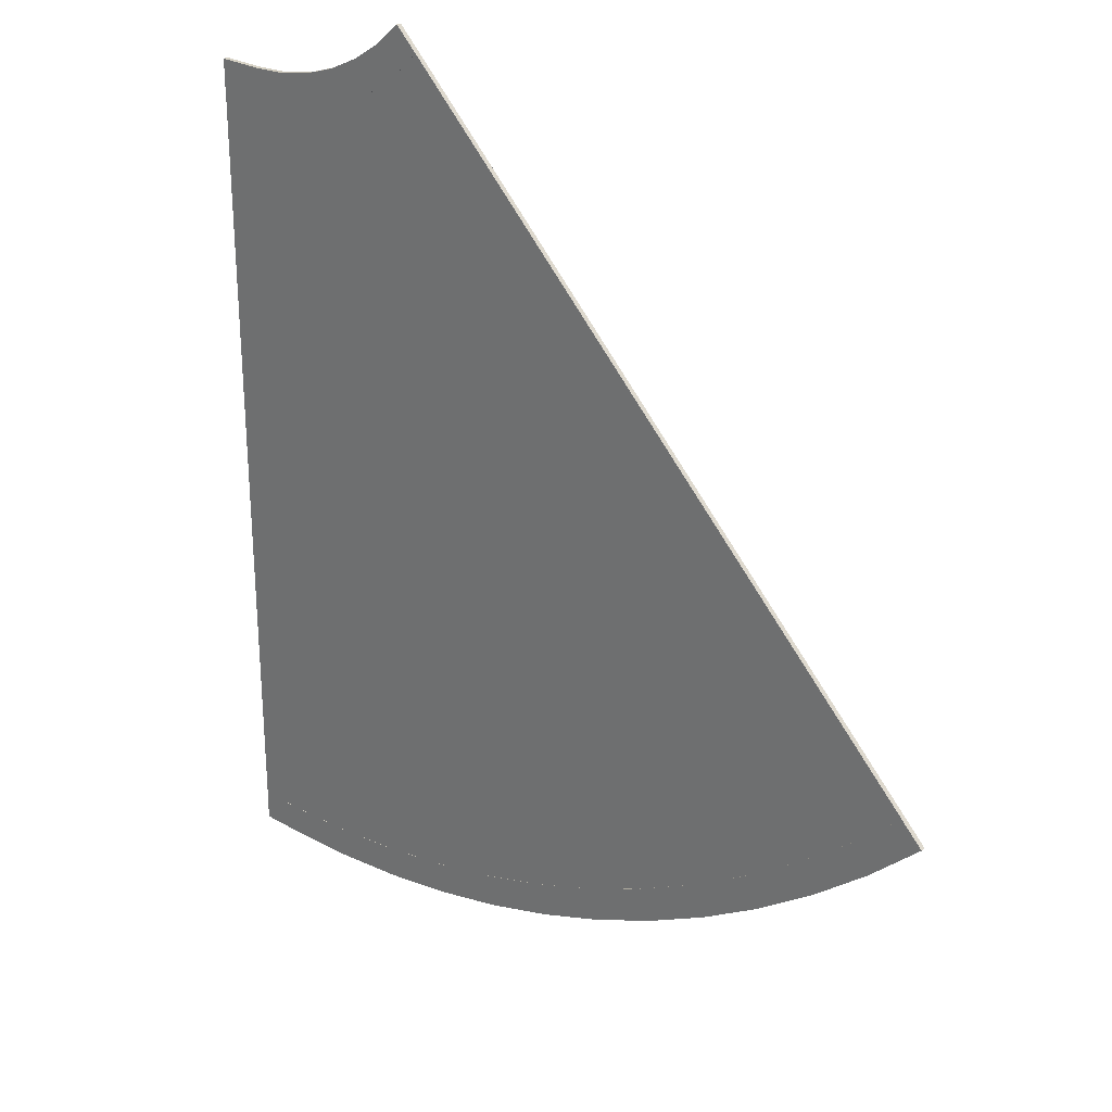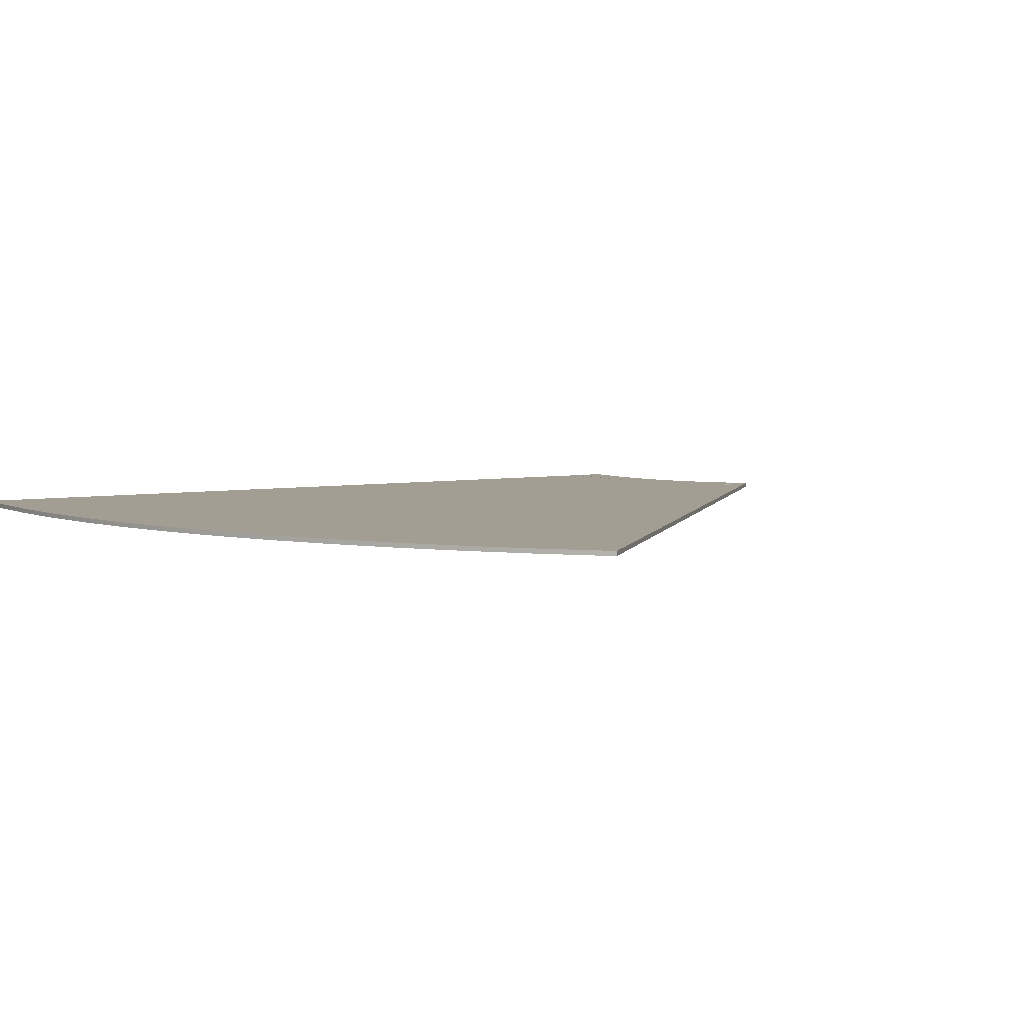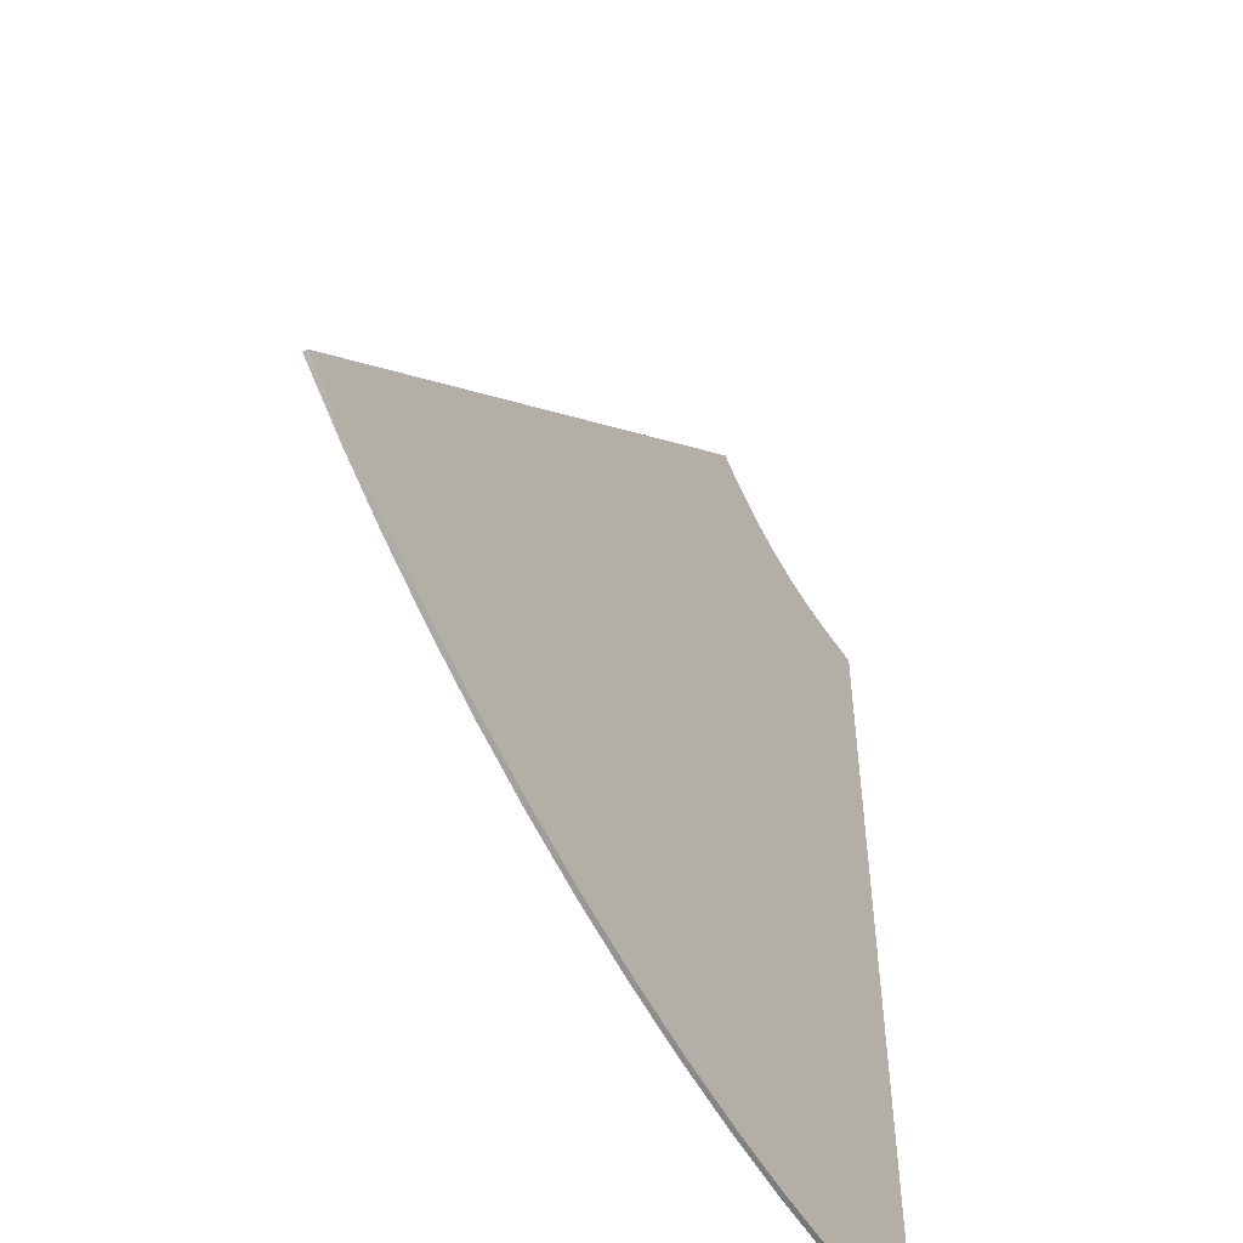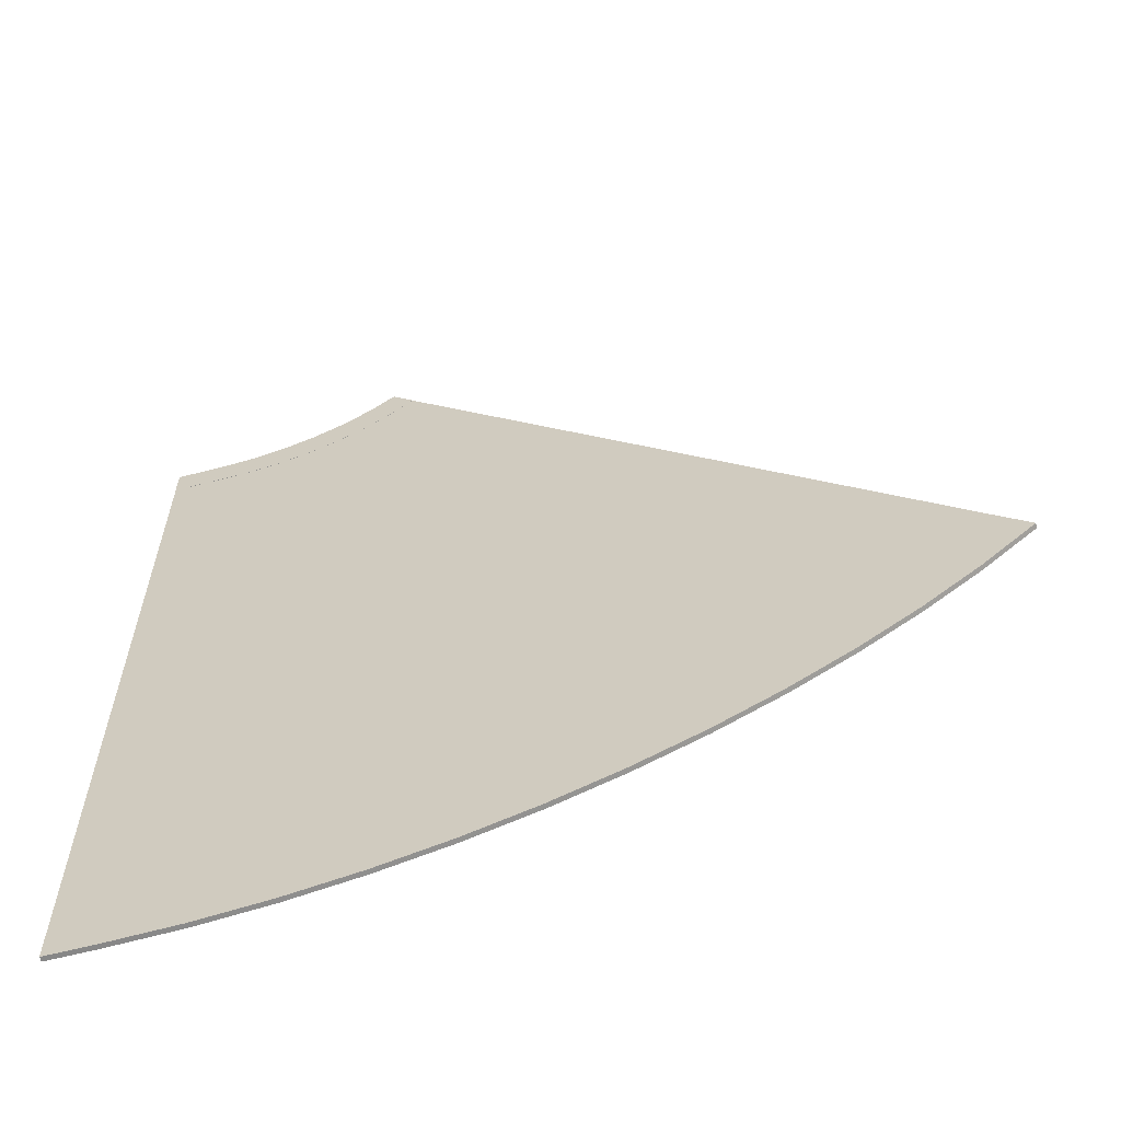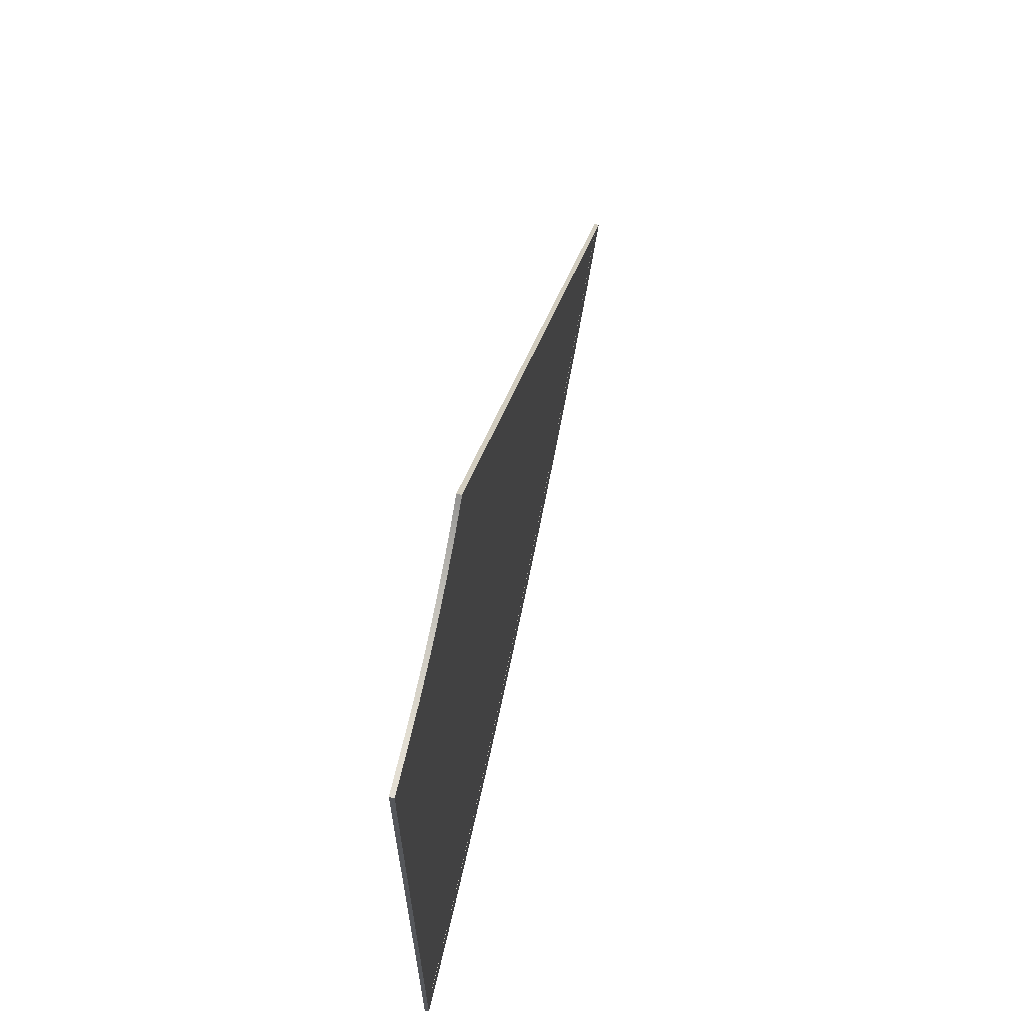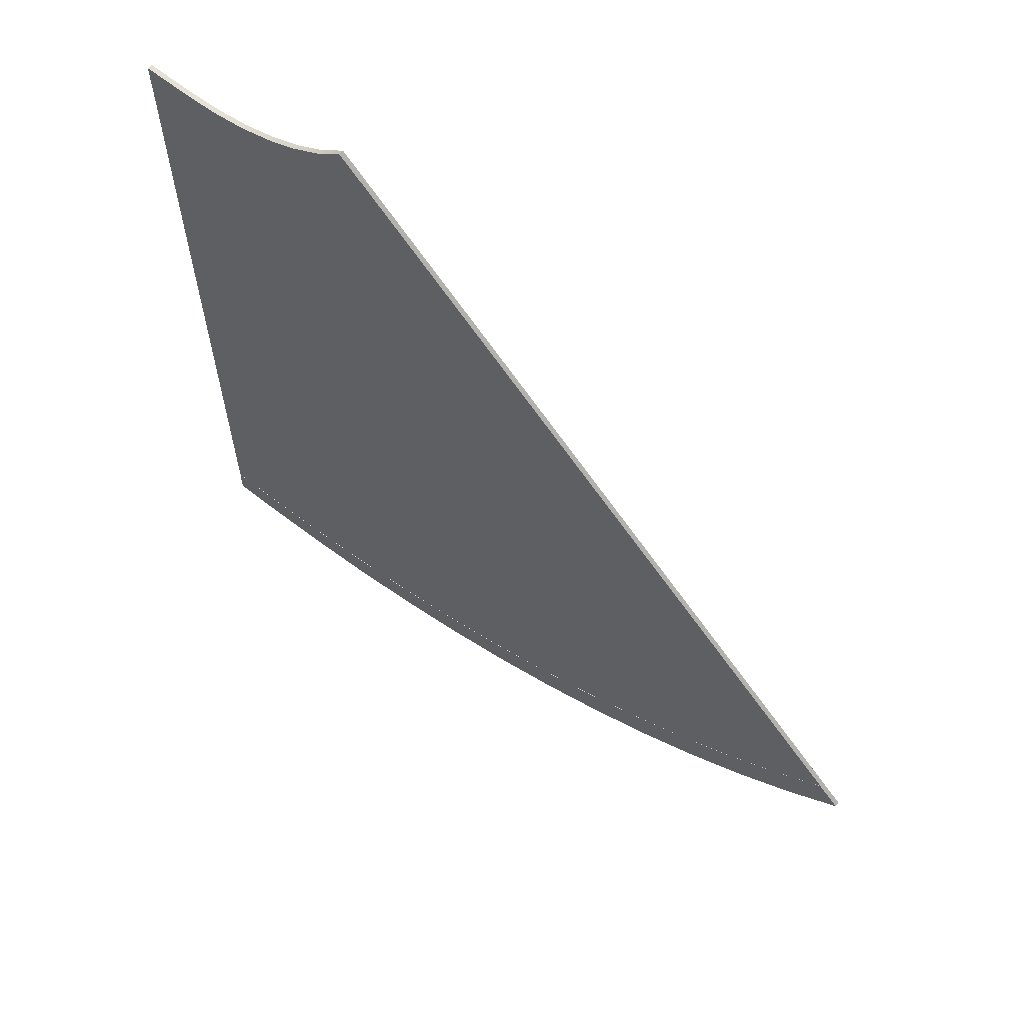
<metadata>
{"format":"obj","ext":"obj","renderer":"f3d","projection":"perspective","resolution":1024,"background":"white","views":[{"elev":27.5,"azim":-138.5,"up":"+Z"},{"elev":5.1,"azim":-120.9,"up":"+Y"},{"elev":-52.2,"azim":-57.3,"up":"+Z"},{"elev":-62.3,"azim":-165.3,"up":"+Z"},{"elev":67.2,"azim":103.1,"up":"+Z"},{"elev":64.4,"azim":-141.5,"up":"+Z"}]}
</metadata>
<code>
g Solid1
v -539.1 0 -64.11
v -539.1 3.1 -64.11
v -525 3 -49.97
v -525 3.1 -49.97
v -504.7 0 -96.32
v -504.7 3.1 -96.32
v -491.3 3 -80.89
v -491.3 3.1 -80.89
v -468.3 0 -126.2
v -468.3 3.1 -126.2
v -455.7 3 -109.6
v -455.7 3.1 -109.6
v -430 0 -153.7
v -430 3.1 -153.7
v -418.3 3 -136
v -418.3 3.1 -136
v -390 0 -178.5
v -390 3.1 -178.5
v -379.3 3 -160
v -379.3 3.1 -160
v -348.5 0 -200.7
v -348.5 3.1 -200.7
v -338.9 3 -181.4
v -338.9 3.1 -181.4
v -305.5 0 -220.2
v -305.5 3.1 -220.2
v -297.3 3 -200.2
v -297.3 3.1 -200.2
v -261.4 0 -236.8
v -261.4 3.1 -236.8
v -254.5 3 -216.4
v -254.5 3.1 -216.4
v -216.4 0 -250.5
v -216.4 3.1 -250.5
v -210.7 3 -229.8
v -210.7 3.1 -229.8
v -170.5 0 -261.2
v -170.5 3.1 -261.2
v -166.3 3 -240.4
v -166.3 3.1 -240.4
v -164.4 3 310.7
v -164.4 3.1 310.7
v -150.2 0 324.8
v -150.2 3.1 324.8
v -149 3 295.7
v -149 3.1 295.7
v -133.5 0 310.1
v -133.5 3.1 310.1
v -131.8 3 282.8
v -131.8 3.1 282.8
v -124 0 -268.8
v -124 3.1 -268.8
v -121.2 3 -248.1
v -121.2 3.1 -248.1
v -115 0 297.8
v -115 3.1 297.8
v -113.2 3 272.2
v -113.2 3.1 272.2
v -95.06 0 287.9
v -95.06 3.1 287.9
v -93.39 3 263.9
v -93.39 3.1 263.9
v -77.09 0 -273.5
v -77.09 3.1 -273.5
v -75.7 3 -253
v -75.7 3.1 -253
v -74 0 280.8
v -74 3.1 280.8
v -72.69 3 258.3
v -72.69 3.1 258.3
v -52.19 0 276.5
v -52.19 3.1 276.5
v -51.45 3 255.3
v -51.45 3.1 255.3
v -30 0 -275
v -30 0 275
v -30 3 -255
v -30 3 255
v -30 3.1 -275
v -30 3.1 -255
v -30 3.1 255
v -30 3.1 275
v 0 0 -275
v 0 0 275
v 0 3 -255
v 0 3 255
v 0 3.1 -275
v 0 3.1 -255
v 0 3.1 255
v 0 3.1 275
f 77 85 80
f 80 85 88
f 3 7 4
f 4 7 8
f 8 7 11
f 8 11 12
f 12 11 15
f 12 15 16
f 16 15 19
f 16 19 20
f 20 19 23
f 20 23 24
f 24 23 27
f 24 27 28
f 28 27 31
f 28 31 32
f 32 31 35
f 32 35 36
f 36 35 39
f 36 39 40
f 40 39 53
f 40 53 54
f 54 53 65
f 54 65 66
f 66 65 80
f 80 65 77
f 87 79 80
f 80 79 64
f 80 64 66
f 66 64 52
f 66 52 54
f 54 52 38
f 54 38 40
f 40 38 34
f 40 34 36
f 36 34 30
f 36 30 32
f 32 30 26
f 32 26 28
f 28 26 22
f 28 22 24
f 24 22 18
f 24 18 20
f 20 18 14
f 20 14 16
f 16 14 10
f 16 10 12
f 12 10 6
f 12 6 8
f 8 6 2
f 8 2 4
f 80 88 87
f 81 78 74
f 74 78 73
f 74 73 69
f 74 69 70
f 70 69 61
f 70 61 62
f 62 61 57
f 62 57 58
f 58 57 49
f 58 49 50
f 50 49 45
f 50 45 46
f 46 45 41
f 46 41 42
f 86 78 89
f 89 78 81
f 90 89 82
f 82 89 81
f 82 81 74
f 82 74 72
f 72 74 70
f 72 70 62
f 72 62 68
f 68 62 58
f 68 58 60
f 60 58 50
f 60 50 56
f 56 50 46
f 56 46 48
f 48 46 42
f 48 42 44
f 2 1 3
f 3 1 43
f 3 43 41
f 41 43 44
f 41 44 42
f 3 4 2
f 86 85 78
f 78 85 77
f 78 77 65
f 78 65 73
f 73 65 53
f 73 53 69
f 69 53 39
f 69 39 35
f 69 35 61
f 61 35 31
f 61 31 57
f 57 31 27
f 57 27 23
f 57 23 49
f 49 23 19
f 49 19 45
f 45 19 15
f 45 15 11
f 45 11 41
f 41 11 7
f 41 7 3
f 76 84 82
f 82 84 90
f 43 47 44
f 44 47 48
f 48 47 55
f 48 55 56
f 56 55 59
f 56 59 60
f 60 59 67
f 60 67 68
f 68 67 71
f 68 71 72
f 72 71 82
f 82 71 76
f 79 75 64
f 64 75 63
f 64 63 51
f 64 51 52
f 52 51 37
f 52 37 38
f 38 37 33
f 38 33 34
f 34 33 29
f 34 29 30
f 30 29 25
f 30 25 26
f 26 25 21
f 26 21 22
f 22 21 17
f 22 17 18
f 18 17 13
f 18 13 14
f 14 13 9
f 14 9 10
f 10 9 5
f 10 5 6
f 6 5 1
f 6 1 2
f 83 75 87
f 87 75 79
f 86 83 85
f 85 83 87
f 85 87 88
f 89 90 86
f 86 90 84
f 86 84 83
f 83 84 75
f 75 84 76
f 75 76 63
f 63 76 71
f 63 71 51
f 51 71 67
f 51 67 37
f 37 67 33
f 33 67 59
f 33 59 29
f 29 59 25
f 25 59 55
f 25 55 21
f 21 55 47
f 21 47 17
f 17 47 13
f 13 47 43
f 13 43 9
f 9 43 5
f 5 43 1

</code>
